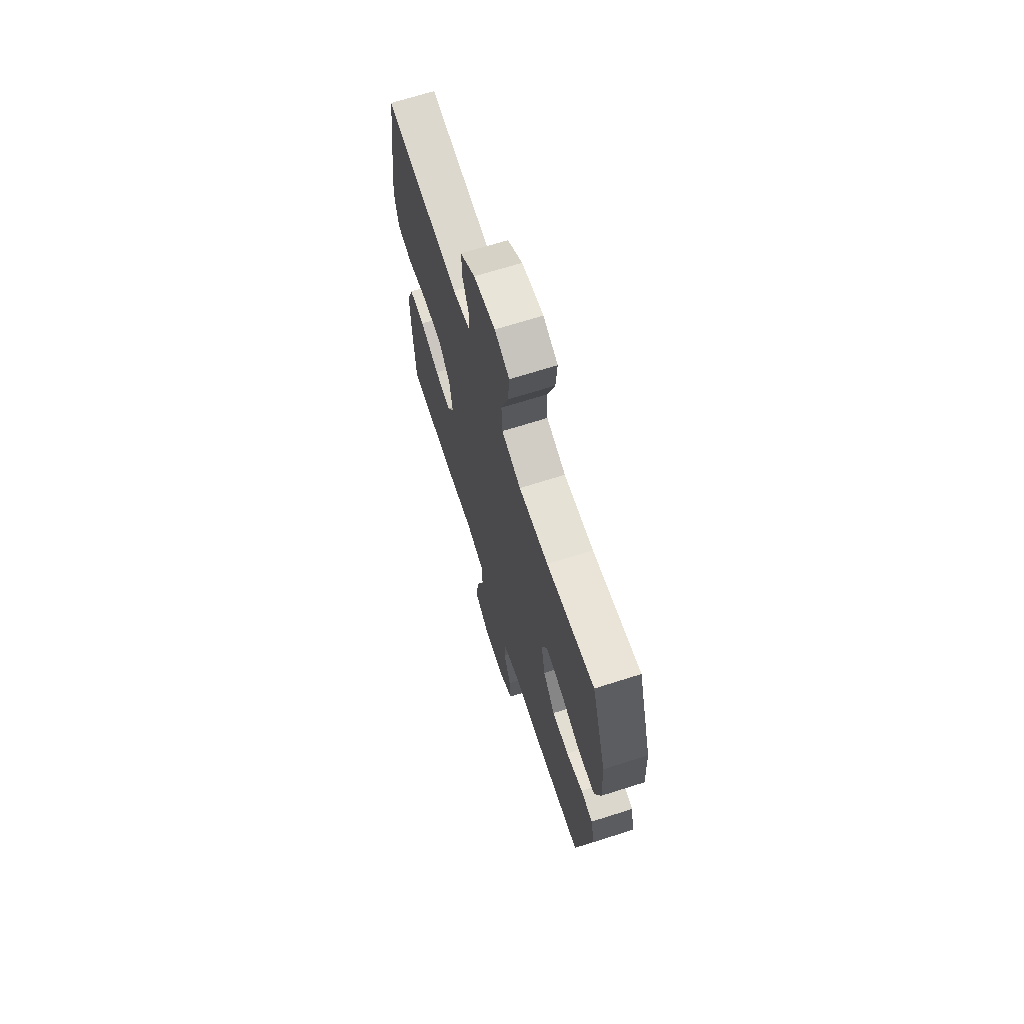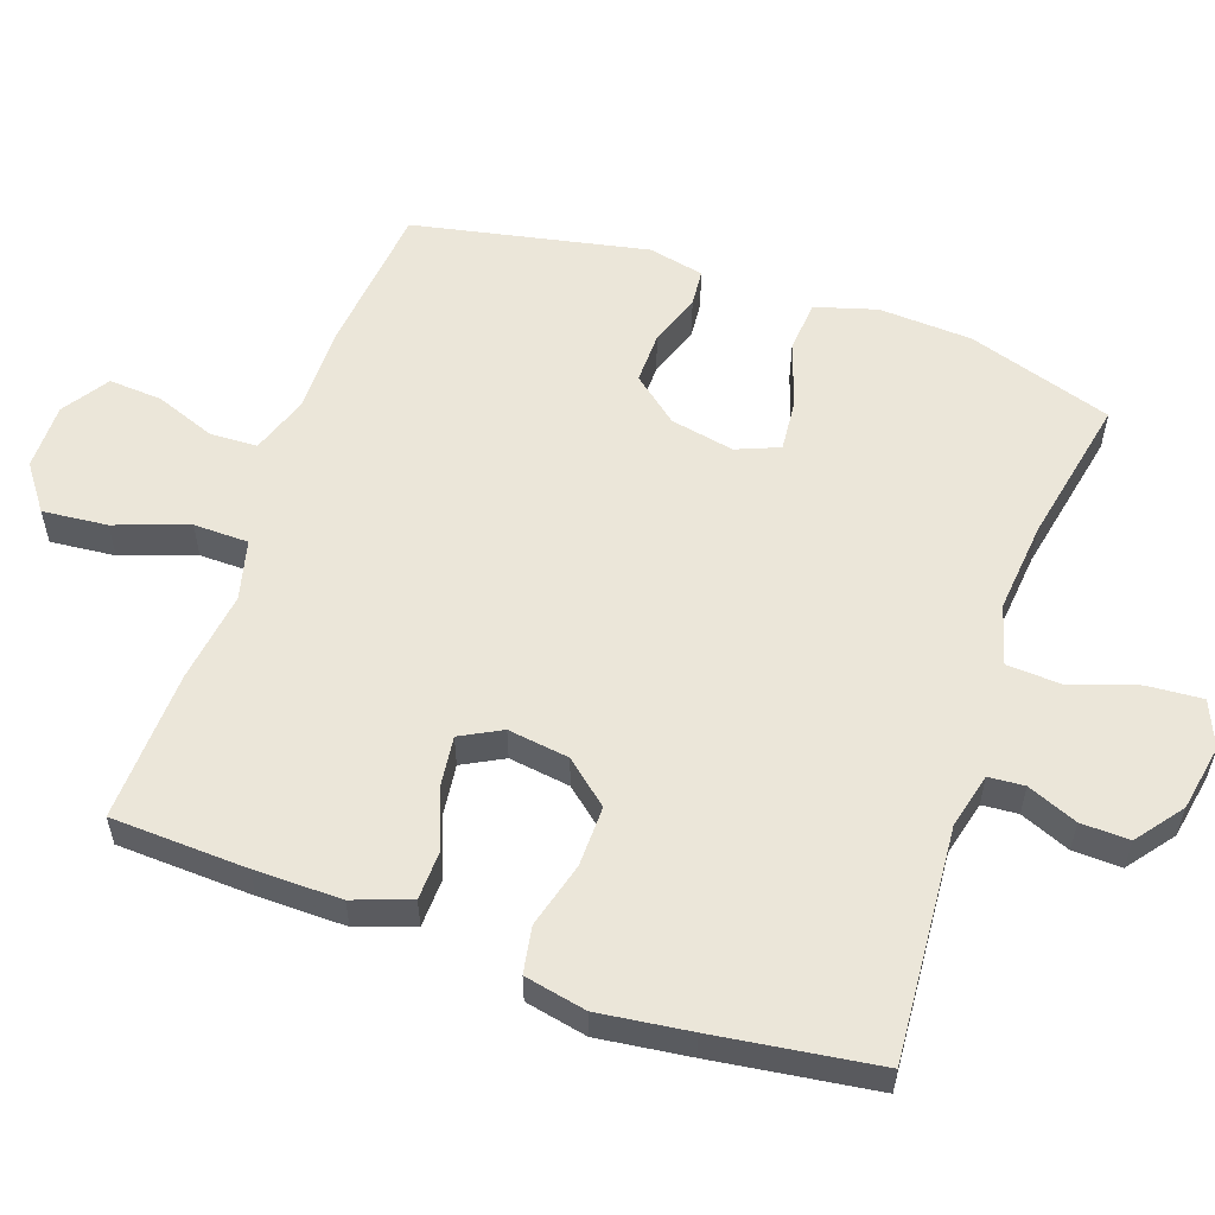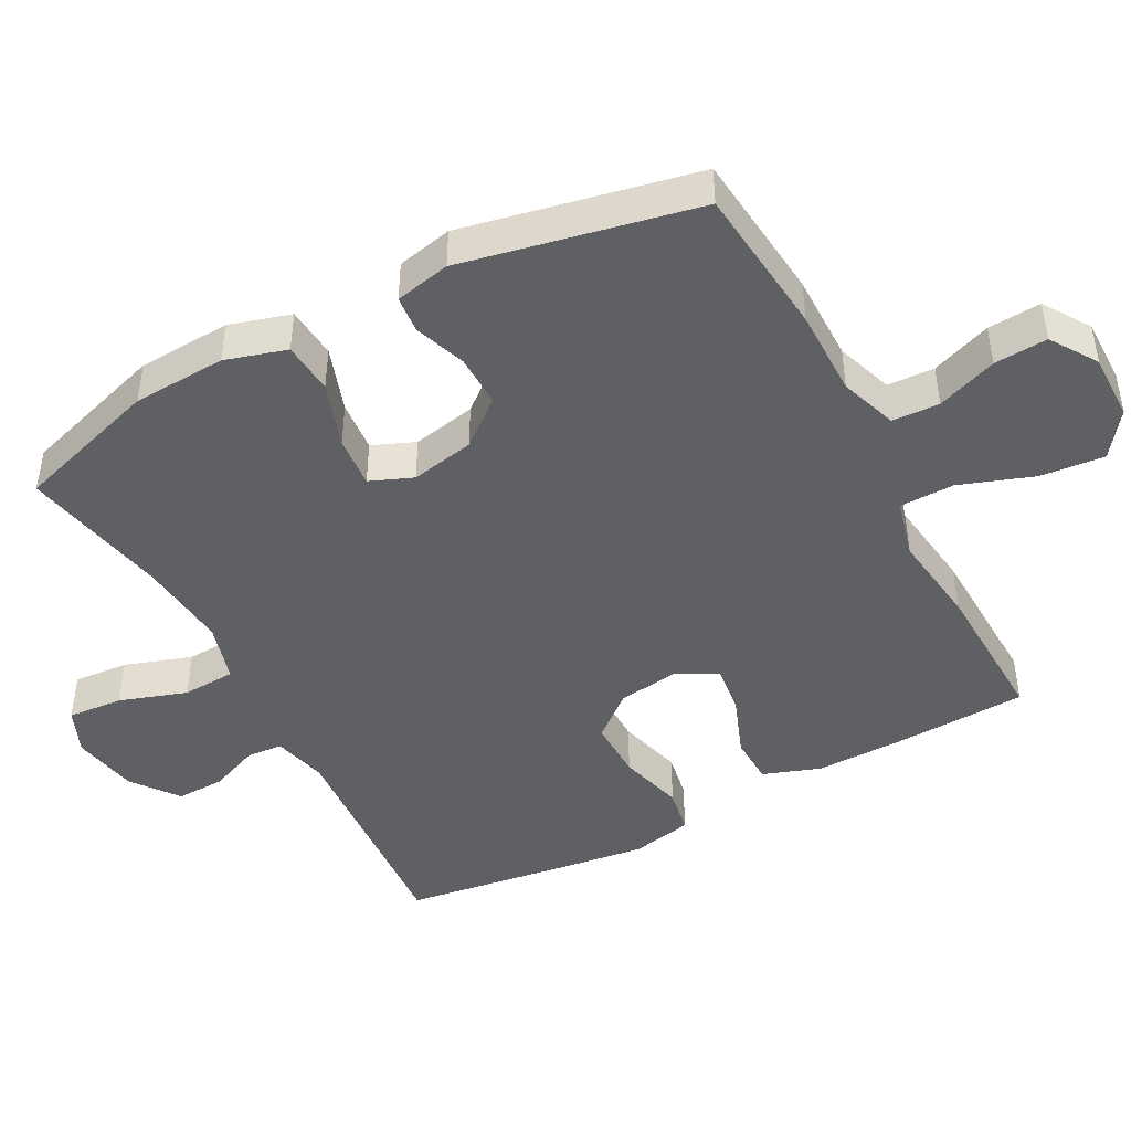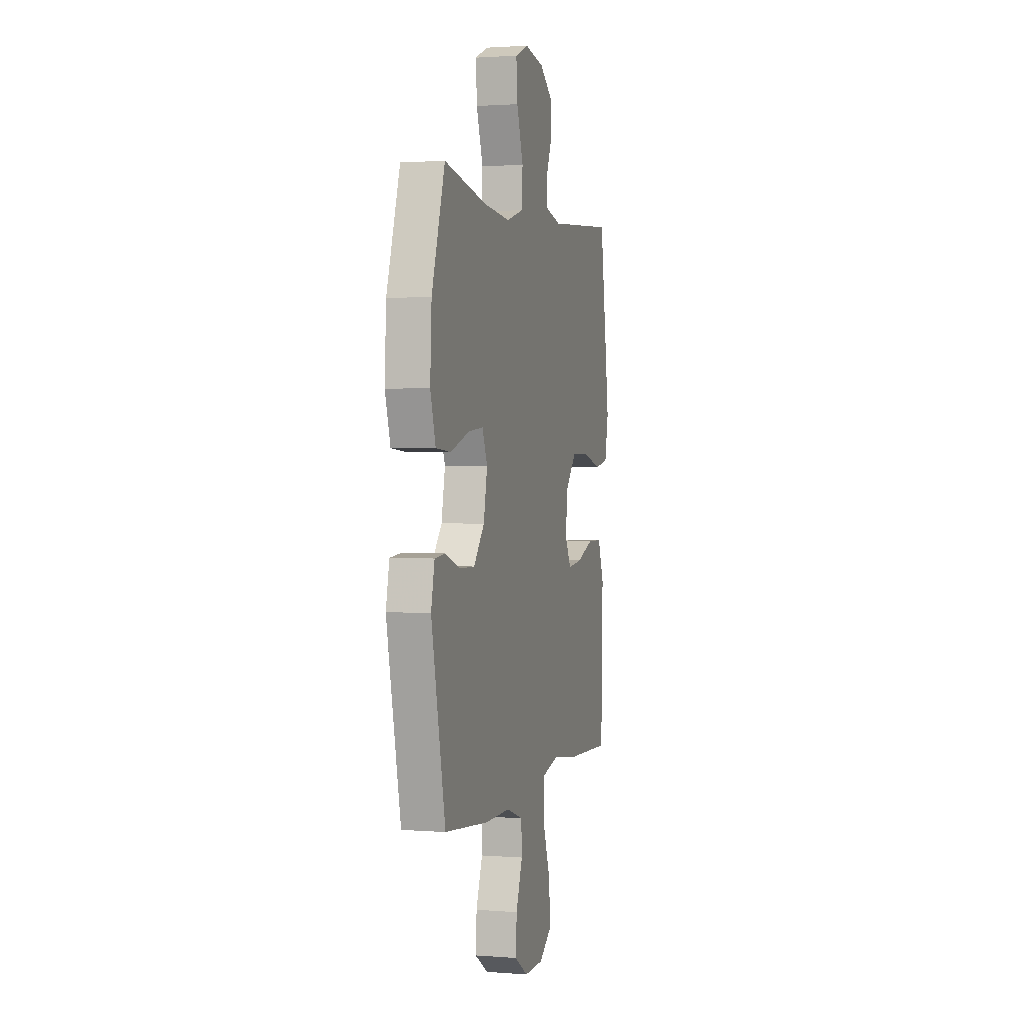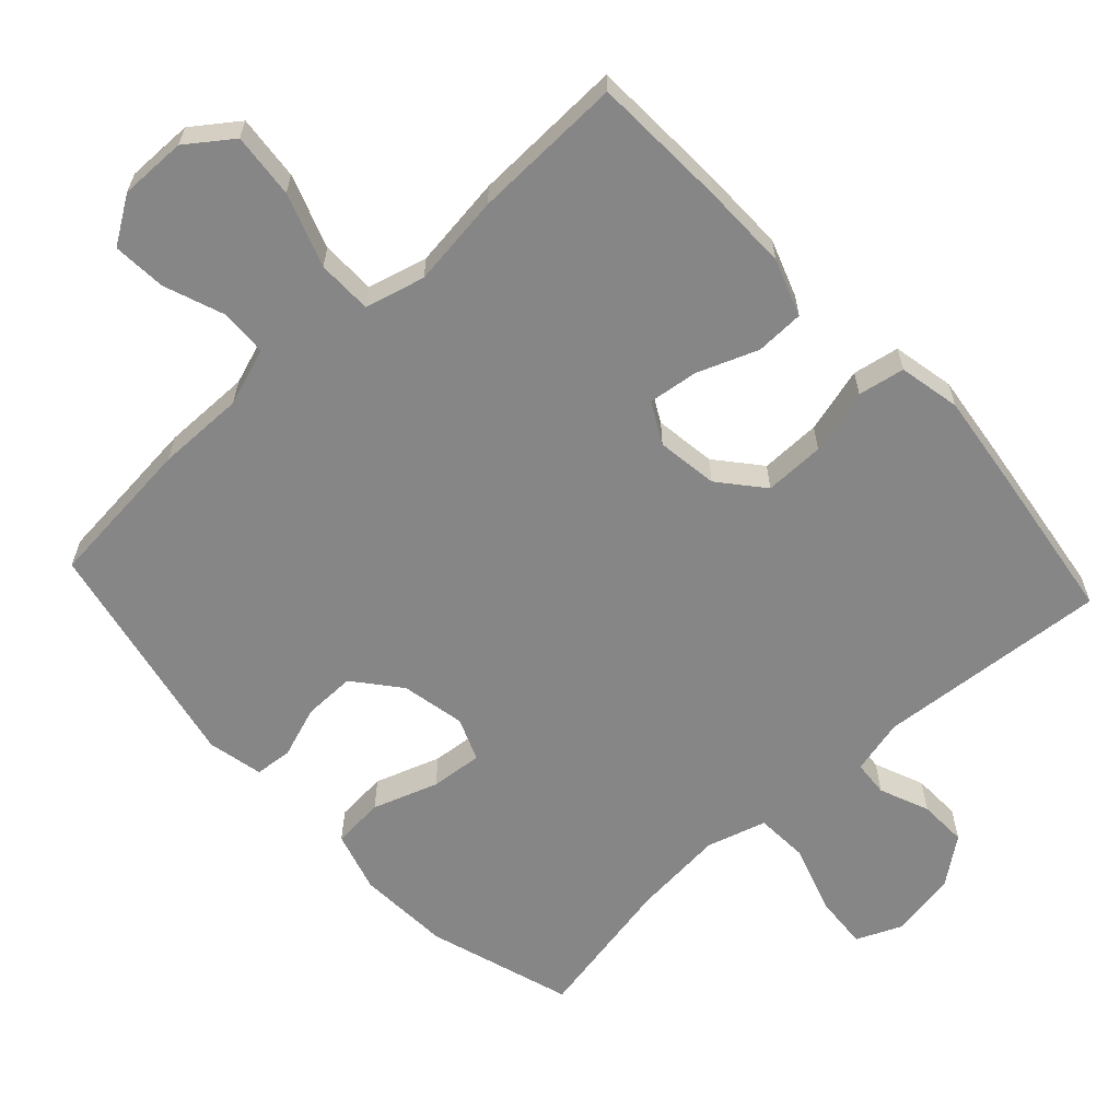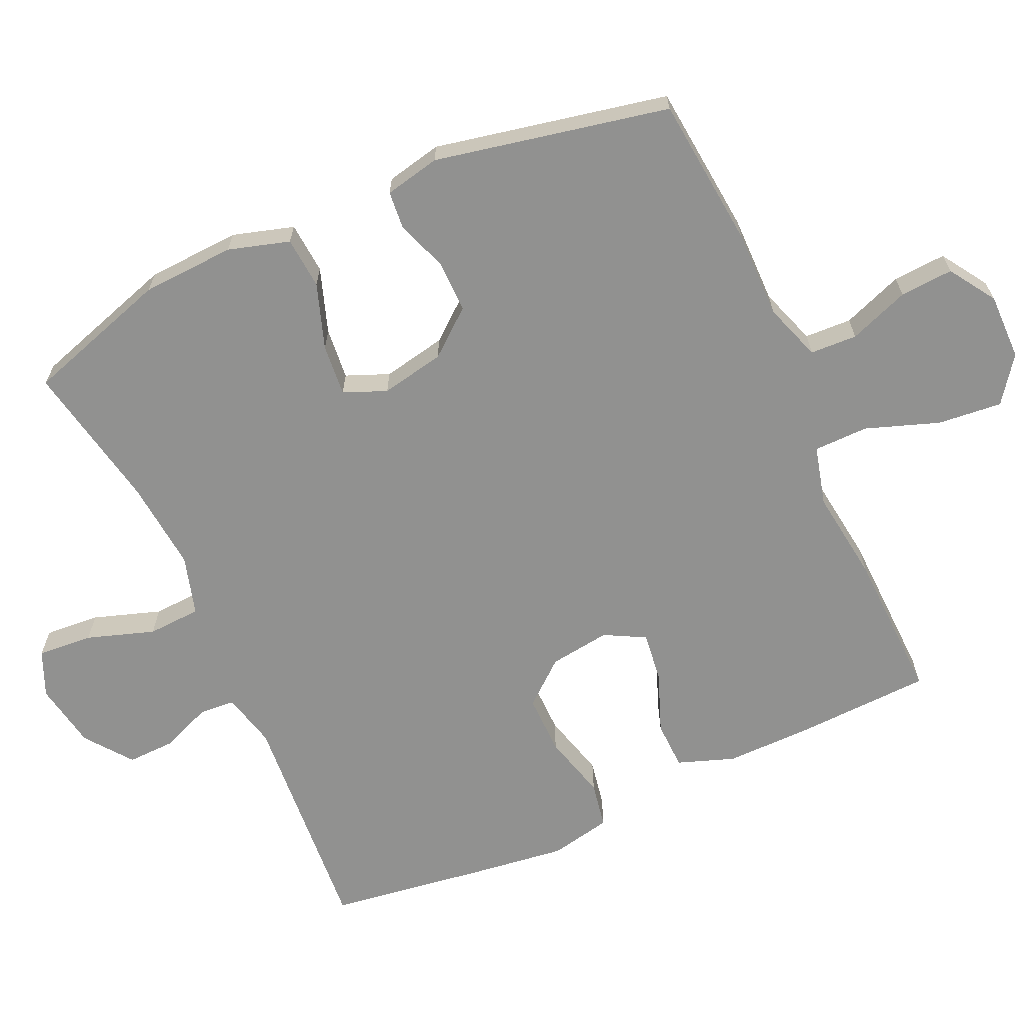
<metadata>
{"format":"obj","ext":"obj","renderer":"f3d","projection":"perspective","resolution":1024,"background":"white","views":[{"elev":68.5,"azim":72.3,"up":"+Z"},{"elev":56.6,"azim":-70.6,"up":"+Y"},{"elev":-45.0,"azim":118.1,"up":"+Y"},{"elev":1.6,"azim":105.8,"up":"+Z"},{"elev":-62.1,"azim":-137.3,"up":"+Y"},{"elev":-65.9,"azim":114.4,"up":"+Y"}]}
</metadata>
<code>
v 0.5 0.07 -0.5
v 0.284 0.07 -0.521
v 0.159 0.07 -0.52
v 0.077 0.07 -0.548
v 0.074 0.07 -0.615
v 0.106 0.07 -0.701
v 0.111 0.07 -0.777
v 0.045 0.07 -0.82
v -0.05 0.07 -0.819
v -0.114 0.07 -0.772
v -0.105 0.07 -0.68
v -0.068 0.07 -0.576
v -0.069 0.07 -0.498
v -0.154 0.07 -0.476
v -0.285 0.07 -0.493
v -0.5 0.07 -0.5
v -0.508 0.07 -0.307
v -0.509 0.07 -0.183
v -0.48 0.07 -0.102
v -0.411 0.07 -0.1
v -0.325 0.07 -0.133
v -0.254 0.07 -0.142
v -0.223 0.07 -0.084
v -0.235 0.07 0.003
v -0.287 0.07 0.065
v -0.373 0.07 0.064
v -0.466 0.07 0.039
v -0.532 0.07 0.051
v -0.55 0.07 0.139
v -0.533 0.07 0.269
v -0.5 0.07 0.5
v -0.169 0.07 0.474
v -0.091 0.07 0.493
v -0.087 0.07 0.544
v -0.116 0.07 0.615
v -0.118 0.07 0.684
v -0.052 0.07 0.734
v 0.043 0.07 0.751
v 0.108 0.07 0.723
v 0.102 0.07 0.644
v 0.07 0.07 0.548
v 0.074 0.07 0.472
v 0.159 0.07 0.447
v 0.289 0.07 0.459
v 0.5 0.07 0.5
v 0.565 0.07 0.294
v 0.572 0.07 0.161
v 0.546 0.07 0.074
v 0.472 0.07 0.068
v 0.379 0.07 0.1
v 0.305 0.07 0.107
v 0.28 0.07 0.046
v 0.298 0.07 -0.045
v 0.351 0.07 -0.11
v 0.425 0.07 -0.109
v 0.499 0.07 -0.083
v 0.552 0.07 -0.088
v 0.569 0.07 -0.167
v 0.5 0 -0.5
v 0.284 0 -0.521
v 0.159 0 -0.52
v 0.077 0 -0.548
v 0.074 0 -0.615
v 0.106 0 -0.701
v 0.111 0 -0.777
v 0.045 0 -0.82
v -0.05 0 -0.819
v -0.114 0 -0.772
v -0.105 0 -0.68
v -0.068 0 -0.576
v -0.069 0 -0.498
v -0.154 0 -0.476
v -0.285 0 -0.493
v -0.5 0 -0.5
v -0.508 0 -0.307
v -0.509 0 -0.183
v -0.48 0 -0.102
v -0.411 0 -0.1
v -0.325 0 -0.133
v -0.254 0 -0.142
v -0.223 0 -0.084
v -0.235 0 0.003
v -0.287 0 0.065
v -0.373 0 0.064
v -0.466 0 0.039
v -0.532 0 0.051
v -0.55 0 0.139
v -0.533 0 0.269
v -0.5 0 0.5
v -0.169 0 0.474
v -0.091 0 0.493
v -0.087 0 0.544
v -0.116 0 0.615
v -0.118 0 0.684
v -0.052 0 0.734
v 0.043 0 0.751
v 0.108 0 0.723
v 0.102 0 0.644
v 0.07 0 0.548
v 0.074 0 0.472
v 0.159 0 0.447
v 0.289 0 0.459
v 0.5 0 0.5
v 0.565 0 0.294
v 0.572 0 0.161
v 0.546 0 0.074
v 0.472 0 0.068
v 0.379 0 0.1
v 0.305 0 0.107
v 0.28 0 0.046
v 0.298 0 -0.045
v 0.351 0 -0.11
v 0.425 0 -0.109
v 0.499 0 -0.083
v 0.552 0 -0.088
v 0.569 0 -0.167
f 1 2 3
f 58 1 3
f 57 58 3
f 56 57 3
f 55 56 3
f 54 55 3 4
f 53 54 4
f 52 53 4
f 48 49 50
f 47 48 50
f 46 47 50
f 45 46 50
f 44 45 50
f 43 44 50 51
f 42 43 51 52
f 39 40 41
f 38 39 41
f 37 38 41
f 36 37 41
f 35 36 41
f 34 35 41
f 33 34 41 42
f 42 52 4
f 33 42 4
f 32 33 4
f 30 31 32
f 29 30 32
f 28 29 32
f 27 28 32
f 26 27 32
f 19 20 21
f 18 19 21
f 17 18 21
f 16 17 21
f 15 16 21
f 14 15 21
f 13 14 21 22
f 10 11 12
f 9 10 12
f 8 9 12
f 7 8 12
f 6 7 12
f 5 6 12
f 5 12 13
f 13 22 23
f 5 13 23
f 4 5 23
f 25 26 32
f 24 25 32
f 4 23 24 32
f 61 60 59
f 61 59 116
f 61 116 115
f 61 115 114
f 61 114 113
f 62 61 113 112
f 62 112 111
f 62 111 110
f 108 107 106
f 108 106 105
f 108 105 104
f 108 104 103
f 108 103 102
f 109 108 102 101
f 110 109 101 100
f 99 98 97
f 99 97 96
f 99 96 95
f 99 95 94
f 99 94 93
f 99 93 92
f 100 99 92 91
f 62 110 100
f 62 100 91
f 62 91 90
f 90 89 88
f 90 88 87
f 90 87 86
f 90 86 85
f 90 85 84
f 79 78 77
f 79 77 76
f 79 76 75
f 79 75 74
f 79 74 73
f 79 73 72
f 80 79 72 71
f 70 69 68
f 70 68 67
f 70 67 66
f 70 66 65
f 70 65 64
f 70 64 63
f 71 70 63
f 81 80 71
f 81 71 63
f 81 63 62
f 90 84 83
f 90 83 82
f 90 82 81 62
f 1 59 60 2
f 2 60 61 3
f 3 61 62 4
f 4 62 63 5
f 5 63 64 6
f 6 64 65 7
f 7 65 66 8
f 8 66 67 9
f 9 67 68 10
f 10 68 69 11
f 11 69 70 12
f 12 70 71 13
f 13 71 72 14
f 14 72 73 15
f 15 73 74 16
f 16 74 75 17
f 17 75 76 18
f 18 76 77 19
f 19 77 78 20
f 20 78 79 21
f 21 79 80 22
f 22 80 81 23
f 23 81 82 24
f 24 82 83 25
f 25 83 84 26
f 26 84 85 27
f 27 85 86 28
f 28 86 87 29
f 29 87 88 30
f 30 88 89 31
f 31 89 90 32
f 32 90 91 33
f 33 91 92 34
f 34 92 93 35
f 35 93 94 36
f 36 94 95 37
f 37 95 96 38
f 38 96 97 39
f 39 97 98 40
f 40 98 99 41
f 41 99 100 42
f 42 100 101 43
f 43 101 102 44
f 44 102 103 45
f 45 103 104 46
f 46 104 105 47
f 47 105 106 48
f 48 106 107 49
f 49 107 108 50
f 50 108 109 51
f 51 109 110 52
f 52 110 111 53
f 53 111 112 54
f 54 112 113 55
f 55 113 114 56
f 56 114 115 57
f 57 115 116 58
f 58 116 59 1

</code>
